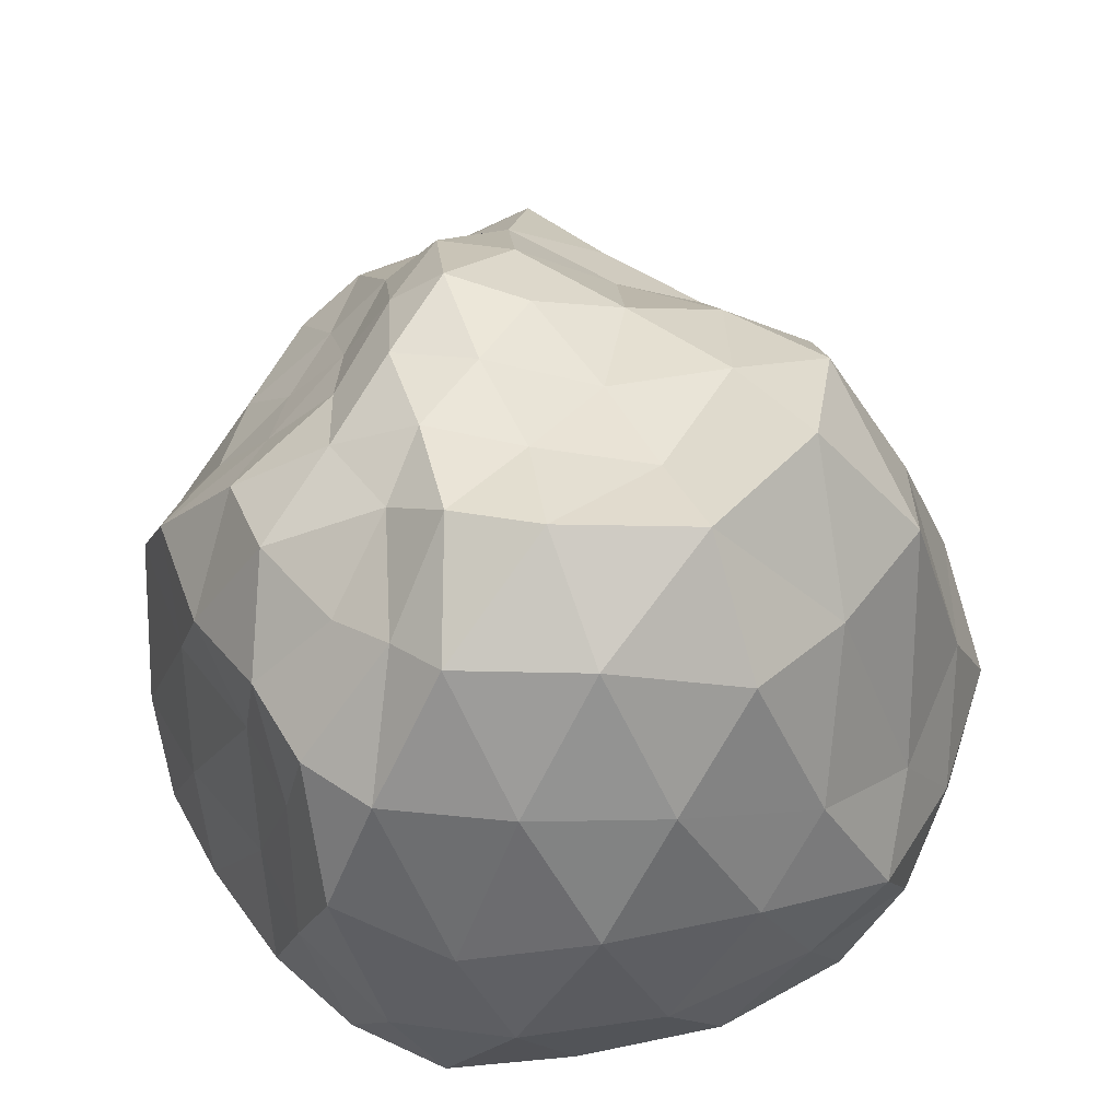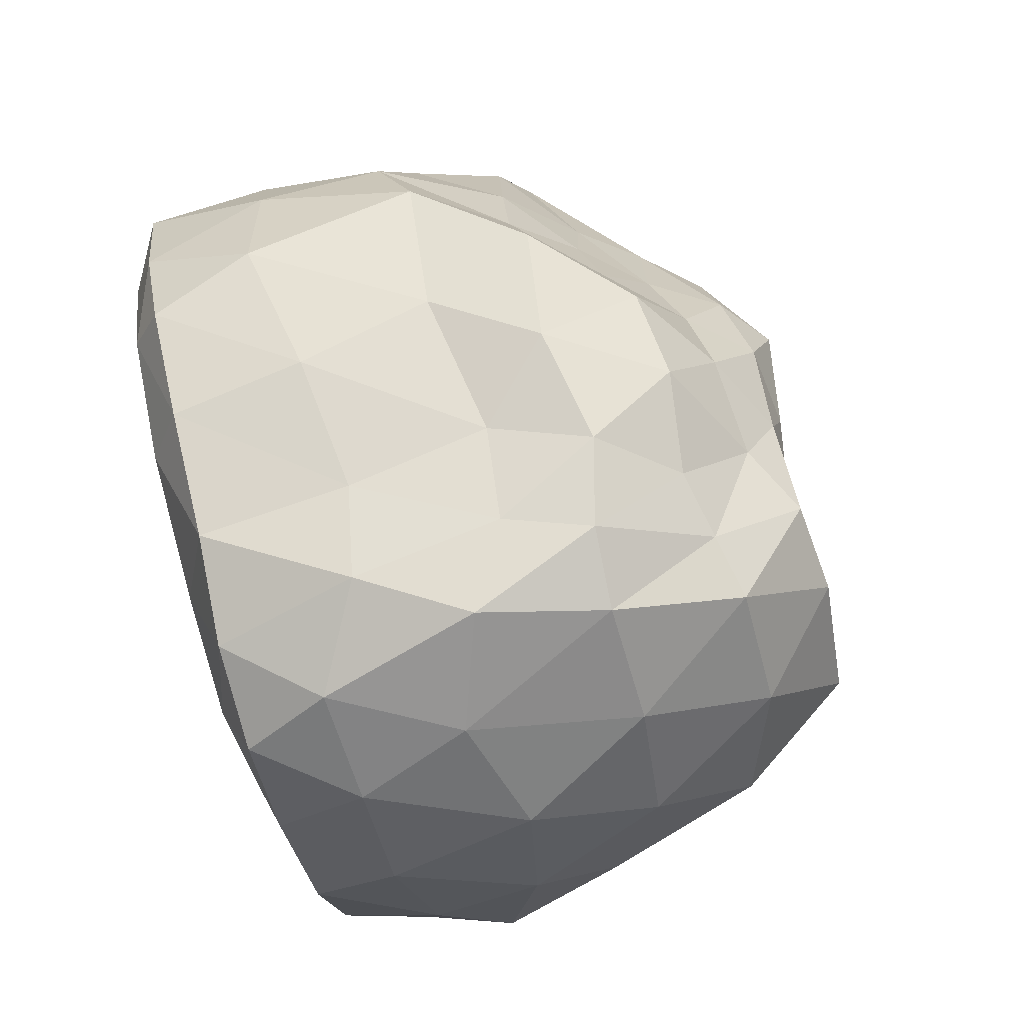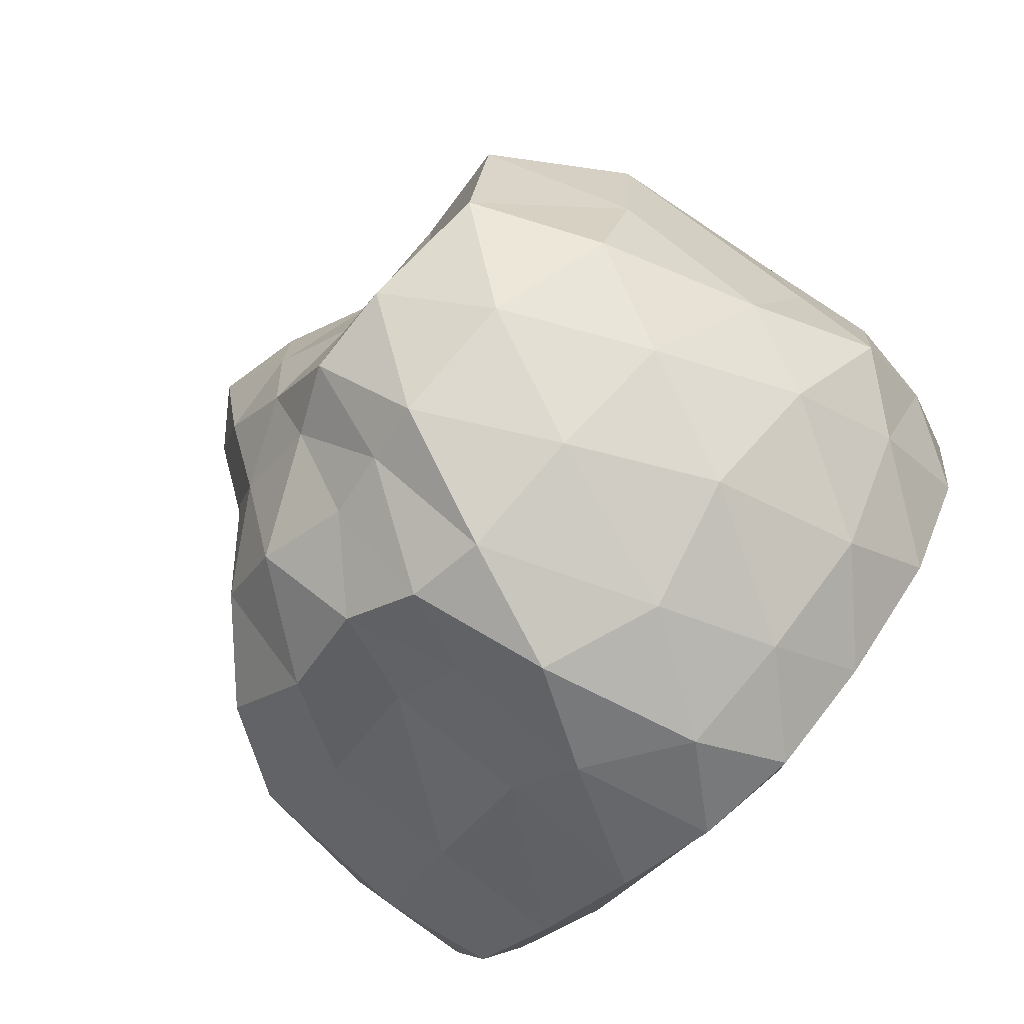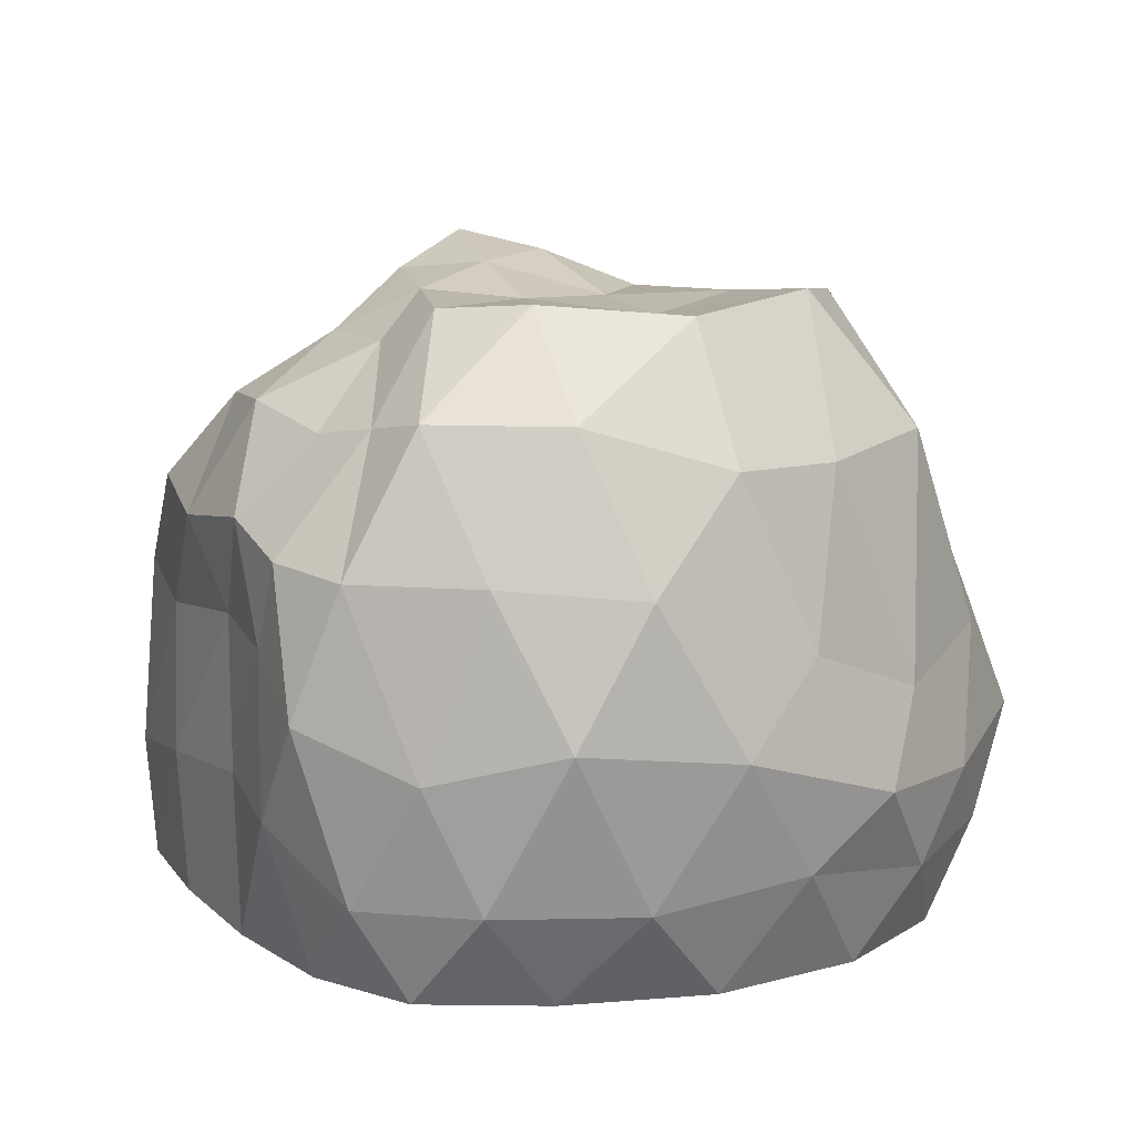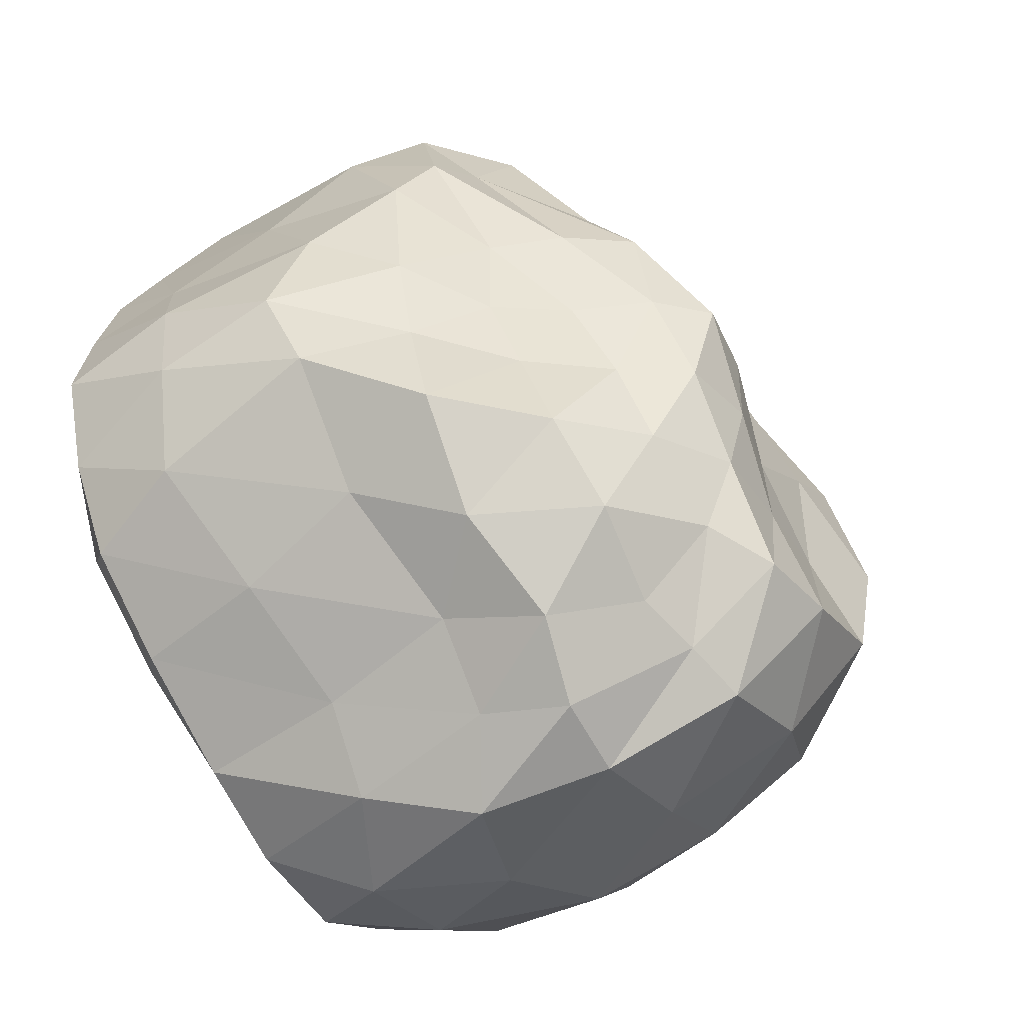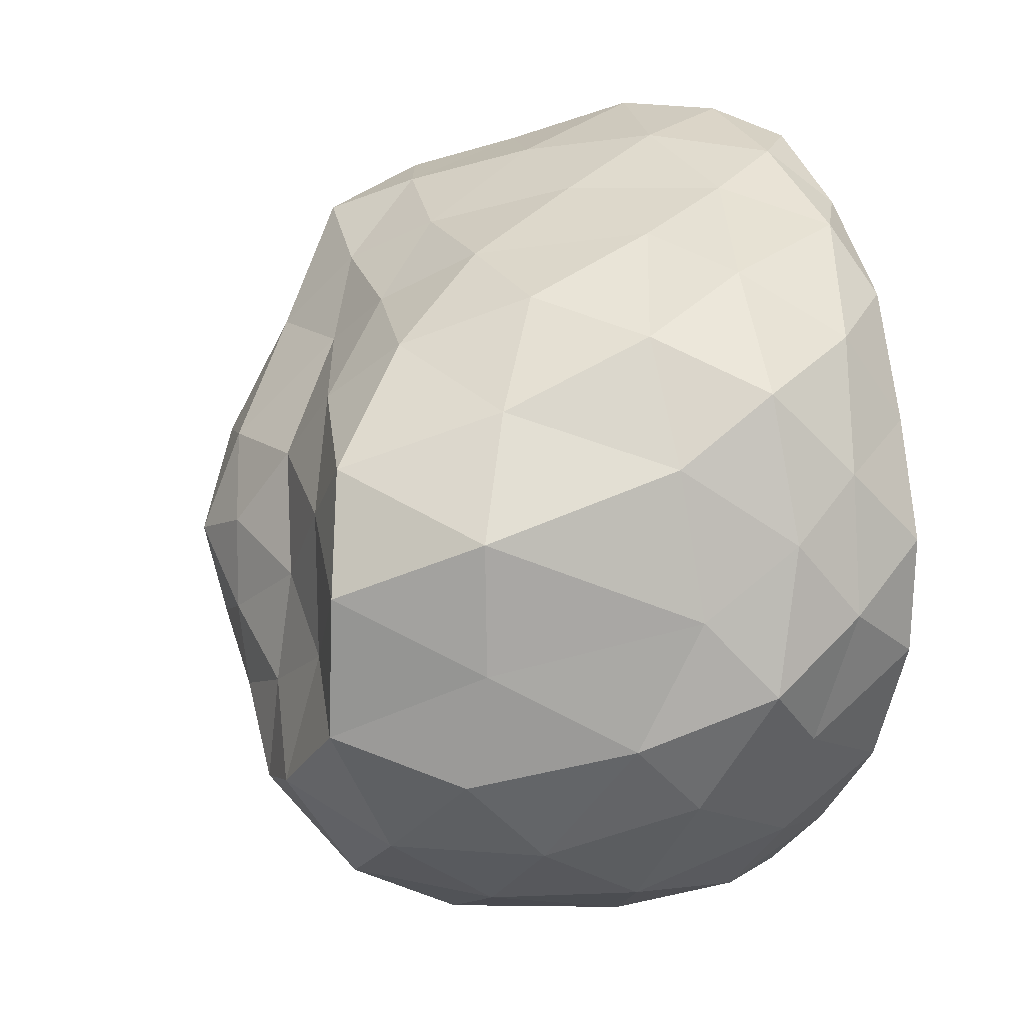
<metadata>
{"format":"obj","ext":"obj","renderer":"f3d","projection":"perspective","resolution":1024,"background":"white","views":[{"elev":43.2,"azim":-152.8,"up":"+Y"},{"elev":-79.8,"azim":105.5,"up":"+Z"},{"elev":-74.3,"azim":-134.4,"up":"+Z"},{"elev":14.5,"azim":-148.9,"up":"+Y"},{"elev":-53.0,"azim":123.1,"up":"+Z"},{"elev":7.5,"azim":-112.2,"up":"+Z"}]}
</metadata>
<code>
o Rock_Icosphere
v 0.002812 6.6e-05 0.001967
v 0.6049 0.03808 0.377
v -0.2254 0.04501 0.7905
v -0.8632 0.07071 -0.0231
v -0.2749 0.07094 -0.8292
v 0.5462 0.0849 -0.4933
v 0.3434 0.6972 0.7289
v -0.5509 0.7791 0.4603
v -0.7085 0.9793 -0.4838
v -0.005667 1.006 -0.6909
v 0.4213 0.9274 -0.1387
v -0.04344 1.245 -0.0255
v -0.1366 0.000276 0.4629
v 0.3955 0.000821 0.2654
v 0.2693 0.003281 0.7445
v 0.7119 0.0704 -0.08642
v 0.3902 0.003936 -0.3001
v -0.498 0.002063 -0.018
v -0.6346 0.03855 0.4578
v -0.164 0.002941 -0.4785
v -0.6896 0.05963 -0.4969
v 0.1366 0.08802 -0.7605
v 0.6594 0.6349 0.04849
v 0.6398 0.6305 -0.3578
v 0.08826 0.2829 0.8692
v 0.5073 0.2169 0.6658
v -0.8797 0.411 0.2805
v -0.4364 0.3057 0.6759
v -0.5689 0.5469 -0.7768
v -0.9228 0.4115 -0.3081
v 0.1824 0.667 -0.7114
v -0.1111 0.5644 -0.9322
v 0.5422 0.8596 0.3277
v -0.06398 0.8093 0.6035
v -0.8053 0.978 0.007271
v -0.2577 1.058 -0.7558
v 0.3266 1.012 -0.4852
v 0.2202 1.05 0.3786
v 0.2198 1.192 -0.08071
v -0.2988 1.122 0.253
v -0.4181 1.184 -0.2591
v -0.01455 1.215 -0.3869
v -0.07373 -1.6e-05 0.2293
v 0.5222 0.005067 0.344
v 0.01147 0.02398 0.7896
v 0.6669 0.0559 0.1404
v 0.4946 0.01961 -0.4176
v -0.2496 6e-06 -0.005296
v -0.7734 0.06071 0.2098
v -0.07684 -8.7e-05 -0.2247
v -0.4756 0.05966 -0.6852
v 0.3594 0.08657 -0.6311
v 0.65 0.2512 0.1982
v 0.5174 0.8039 -0.2533
v -0.08098 0.1413 0.8527
v 0.4438 0.4741 0.7395
v -0.8914 0.2346 0.1179
v -0.5047 0.5025 0.5835
v -0.4239 0.2533 -0.8271
v -0.8243 0.6664 -0.4152
v 0.3902 0.3503 -0.6166
v -0.02817 0.8183 -0.8556
v 0.4774 0.7773 0.6167
v -0.3308 0.8111 0.541
v -0.7719 0.9605 -0.2532
v -0.1363 1.033 -0.7179
v 0.3664 0.9641 -0.297
v 0.3117 0.9082 0.6321
v 0.1164 1.275 -0.0601
v -0.4386 1.017 0.3646
v -0.572 1.213 -0.3906
v -0.02742 1.144 -0.5302
v -0.1888 0.006912 0.6544
v 0.2047 -7e-05 0.1416
v 0.4631 0.008599 0.5803
v 0.6426 0.07226 -0.3018
v 0.2123 1.2e-05 -0.1404
v -0.7141 0.01678 -0.01723
v -0.4274 0.03103 0.6461
v -0.2264 0.01706 -0.6874
v -0.8286 0.06268 -0.2529
v -0.06791 0.07304 -0.8233
v 0.5661 0.8025 -0.06736
v 0.611 0.2899 -0.4405
v 0.2346 0.4961 0.7908
v 0.558 0.1004 0.5155
v -0.7395 0.6072 0.3877
v -0.3426 0.1418 0.754
v -0.6472 0.7886 -0.6535
v -0.9132 0.2302 -0.16
v 0.1201 0.8588 -0.766
v -0.1991 0.2472 -0.8974
v 0.4414 0.9396 0.05226
v 0.1724 0.7664 0.6957
v -0.6886 0.8939 0.2467
v -0.4929 1.06 -0.6443
v 0.181 1.033 -0.616
v 0.08108 1.203 0.1464
v 0.3081 1.052 -0.1108
v -0.1592 1.166 0.125
v -0.2369 1.185 -0.117
v -0.03822 1.244 -0.212
v 0.1246 1.224 -0.2482
v 0.2319 1.104 -0.2729
v 0.1493 1.132 -0.4235
v -0.2049 1.207 -0.3438
v -0.1592 1.215 -0.5584
v -0.3353 1.231 -0.5277
v -0.4184 1.189 0.02999
v -0.6386 1.228 -0.106
v -0.561 1.189 0.1348
v -0.02969 1.02 0.3536
v -0.1749 0.9626 0.4434
v 0.08198 0.9418 0.5248
v 0.2454 1.173 0.1395
v 0.4238 0.8886 0.427
v 0.3482 1.059 0.1171
v 0.5004 0.8367 -0.4774
v 0.4323 0.6148 -0.5498
v 0.3219 0.8141 -0.6439
v -0.1853 0.8075 -0.8817
v -0.3354 0.4832 -0.8809
v -0.4212 0.8117 -0.7987
v -0.887 0.5558 -0.1569
v -0.9248 0.3735 -0.01138
v -0.8649 0.6002 0.1397
v -0.2395 0.5611 0.6758
v -0.1742 0.3427 0.79
v 0.0152 0.5529 0.7604
v 0.5663 0.6476 0.4977
v 0.6057 0.463 0.3351
v 0.5995 0.804 0.1934
v 0.02732 0.651 -0.8298
v 0.1518 0.3872 -0.7515
v 0.001109 0.3582 -0.8691
v -0.7733 0.5057 -0.554
v -0.6454 0.244 -0.6519
v -0.8256 0.2781 -0.4202
v -0.6882 0.3889 0.5084
v -0.7842 0.1971 0.3803
v -0.5698 0.1157 0.5997
v 0.3114 0.2446 0.7906
v 0.1785 0.06472 0.8467
v 0.399 0.03949 0.732
v 0.6911 0.5682 -0.1624
v 0.7154 0.3129 -0.02416
v 0.7007 0.3213 -0.2236
v 0.278 0.01233 -0.5512
v 0.1296 0.001794 -0.4013
v 0.005619 0.01365 -0.6426
v -0.4436 0.0107 -0.501
v -0.3532 0.00089 -0.2553
v -0.6149 0.008078 -0.2666
v -0.5809 0.009361 0.2335
v -0.338 0.000723 0.2357
v -0.3964 0.006404 0.4739
v 0.582 0.01156 -0.1872
v 0.574 0.006111 0.07535
v 0.4108 0.001151 -0.01525
v 0.07591 0.001267 0.6274
v 0.1349 -0.000284 0.3906
v 0.3402 1.6e-05 0.5283
f 1 74 43
f 2 44 46
f 1 43 48
f 1 48 50
f 1 50 77
f 2 46 53
f 3 45 55
f 4 49 57
f 5 51 59
f 6 52 61
f 2 53 86
f 3 55 88
f 4 57 90
f 5 59 92
f 6 61 84
f 7 63 68
f 8 64 70
f 9 65 71
f 10 66 72
f 11 67 99
f 39 103 69
f 39 104 103
f 37 97 105
f 42 106 102
f 42 107 106
f 36 96 108
f 41 109 101
f 41 110 109
f 35 95 111
f 40 112 100
f 40 113 112
f 34 94 114
f 38 115 98
f 38 116 115
f 33 93 117
f 24 118 54
f 24 119 118
f 31 91 120
f 32 121 62
f 32 122 121
f 29 89 123
f 30 124 60
f 30 125 124
f 27 87 126
f 28 127 58
f 28 128 127
f 25 85 129
f 26 130 56
f 26 131 130
f 23 83 132
f 31 133 91
f 31 134 133
f 22 82 135
f 29 136 89
f 29 137 136
f 21 81 138
f 27 139 87
f 27 140 139
f 19 79 141
f 25 142 85
f 25 143 142
f 15 75 144
f 23 145 83
f 23 146 145
f 16 76 147
f 17 148 47
f 17 149 148
f 20 80 150
f 20 151 80
f 20 152 151
f 18 78 153
f 18 154 78
f 18 155 154
f 13 73 156
f 16 157 76
f 16 158 157
f 14 74 159
f 13 160 73
f 13 161 160
f 14 44 162
f 162 75 15
f 162 44 75
f 44 2 75
f 160 162 15
f 160 161 162
f 161 14 162
f 73 45 3
f 73 160 45
f 160 15 45
f 159 77 17
f 159 74 77
f 74 1 77
f 157 159 17
f 157 158 159
f 158 14 159
f 76 47 6
f 76 157 47
f 157 17 47
f 156 79 19
f 156 73 79
f 73 3 79
f 154 156 19
f 154 155 156
f 155 13 156
f 78 49 4
f 78 154 49
f 154 19 49
f 153 81 21
f 153 78 81
f 78 4 81
f 151 153 21
f 151 152 153
f 152 18 153
f 80 51 5
f 80 151 51
f 151 21 51
f 150 82 22
f 150 80 82
f 80 5 82
f 148 150 22
f 148 149 150
f 149 20 150
f 47 52 6
f 47 148 52
f 148 22 52
f 147 84 24
f 147 76 84
f 76 6 84
f 145 147 24
f 145 146 147
f 146 16 147
f 83 54 11
f 83 145 54
f 145 24 54
f 144 86 26
f 144 75 86
f 75 2 86
f 142 144 26
f 142 143 144
f 143 15 144
f 85 56 7
f 85 142 56
f 142 26 56
f 141 88 28
f 141 79 88
f 79 3 88
f 139 141 28
f 139 140 141
f 140 19 141
f 87 58 8
f 87 139 58
f 139 28 58
f 138 90 30
f 138 81 90
f 81 4 90
f 136 138 30
f 136 137 138
f 137 21 138
f 89 60 9
f 89 136 60
f 136 30 60
f 135 92 32
f 135 82 92
f 82 5 92
f 133 135 32
f 133 134 135
f 134 22 135
f 91 62 10
f 91 133 62
f 133 32 62
f 132 93 33
f 132 83 93
f 83 11 93
f 130 132 33
f 130 131 132
f 131 23 132
f 56 63 7
f 56 130 63
f 130 33 63
f 129 94 34
f 129 85 94
f 85 7 94
f 127 129 34
f 127 128 129
f 128 25 129
f 58 64 8
f 58 127 64
f 127 34 64
f 126 95 35
f 126 87 95
f 87 8 95
f 124 126 35
f 124 125 126
f 125 27 126
f 60 65 9
f 60 124 65
f 124 35 65
f 123 96 36
f 123 89 96
f 89 9 96
f 121 123 36
f 121 122 123
f 122 29 123
f 62 66 10
f 62 121 66
f 121 36 66
f 120 97 37
f 120 91 97
f 91 10 97
f 118 120 37
f 118 119 120
f 119 31 120
f 54 67 11
f 54 118 67
f 118 37 67
f 117 99 39
f 117 93 99
f 93 11 99
f 115 117 39
f 115 116 117
f 116 33 117
f 98 69 12
f 98 115 69
f 115 39 69
f 114 68 38
f 114 94 68
f 94 7 68
f 112 114 38
f 112 113 114
f 113 34 114
f 100 98 12
f 100 112 98
f 112 38 98
f 111 70 40
f 111 95 70
f 95 8 70
f 109 111 40
f 109 110 111
f 110 35 111
f 101 100 12
f 101 109 100
f 109 40 100
f 108 71 41
f 108 96 71
f 96 9 71
f 106 108 41
f 106 107 108
f 107 36 108
f 102 101 12
f 102 106 101
f 106 41 101
f 105 72 42
f 105 97 72
f 97 10 72
f 103 105 42
f 103 104 105
f 104 37 105
f 69 102 12
f 69 103 102
f 103 42 102
f 99 104 39
f 99 67 104
f 67 37 104
f 72 107 42
f 72 66 107
f 66 36 107
f 71 110 41
f 71 65 110
f 65 35 110
f 70 113 40
f 70 64 113
f 64 34 113
f 68 116 38
f 68 63 116
f 63 33 116
f 84 119 24
f 84 61 119
f 61 31 119
f 92 122 32
f 92 59 122
f 59 29 122
f 90 125 30
f 90 57 125
f 57 27 125
f 88 128 28
f 88 55 128
f 55 25 128
f 86 131 26
f 86 53 131
f 53 23 131
f 61 134 31
f 61 52 134
f 52 22 134
f 59 137 29
f 59 51 137
f 51 21 137
f 57 140 27
f 57 49 140
f 49 19 140
f 55 143 25
f 55 45 143
f 45 15 143
f 53 146 23
f 53 46 146
f 46 16 146
f 77 149 17
f 77 50 149
f 50 20 149
f 50 152 20
f 50 48 152
f 48 18 152
f 48 155 18
f 48 43 155
f 43 13 155
f 46 158 16
f 46 44 158
f 44 14 158
f 43 161 13
f 43 74 161
f 74 14 161

</code>
